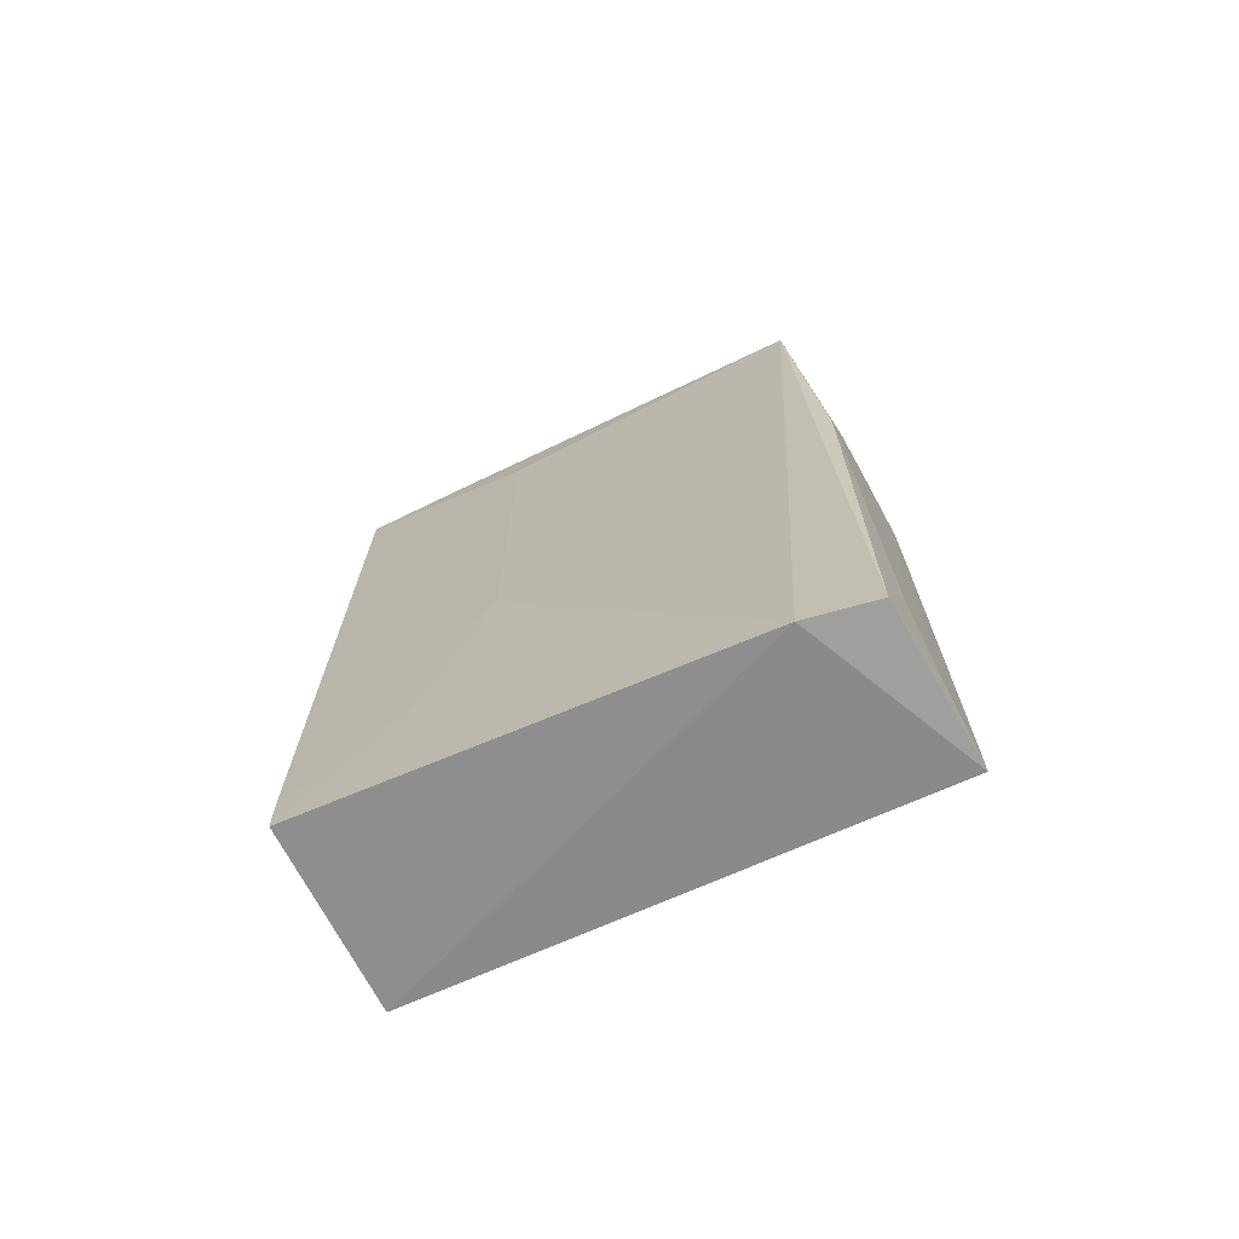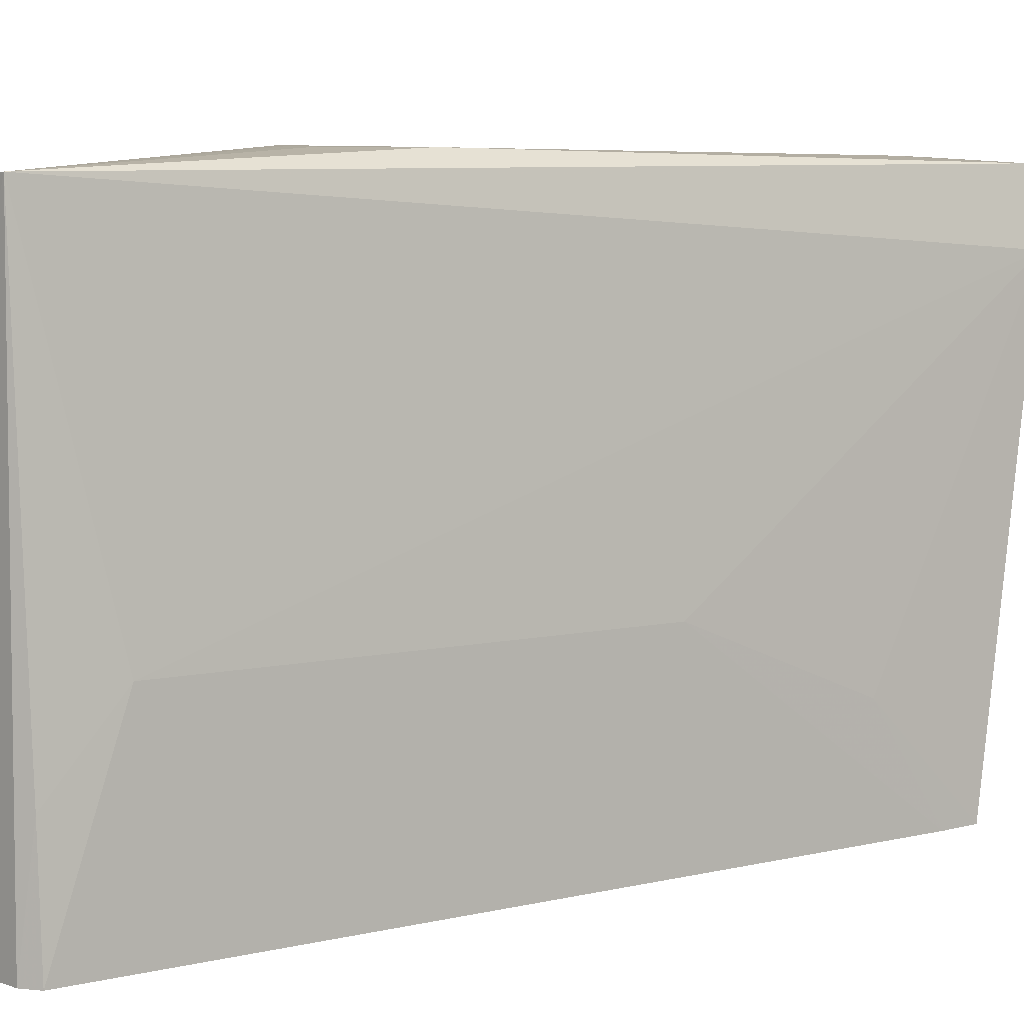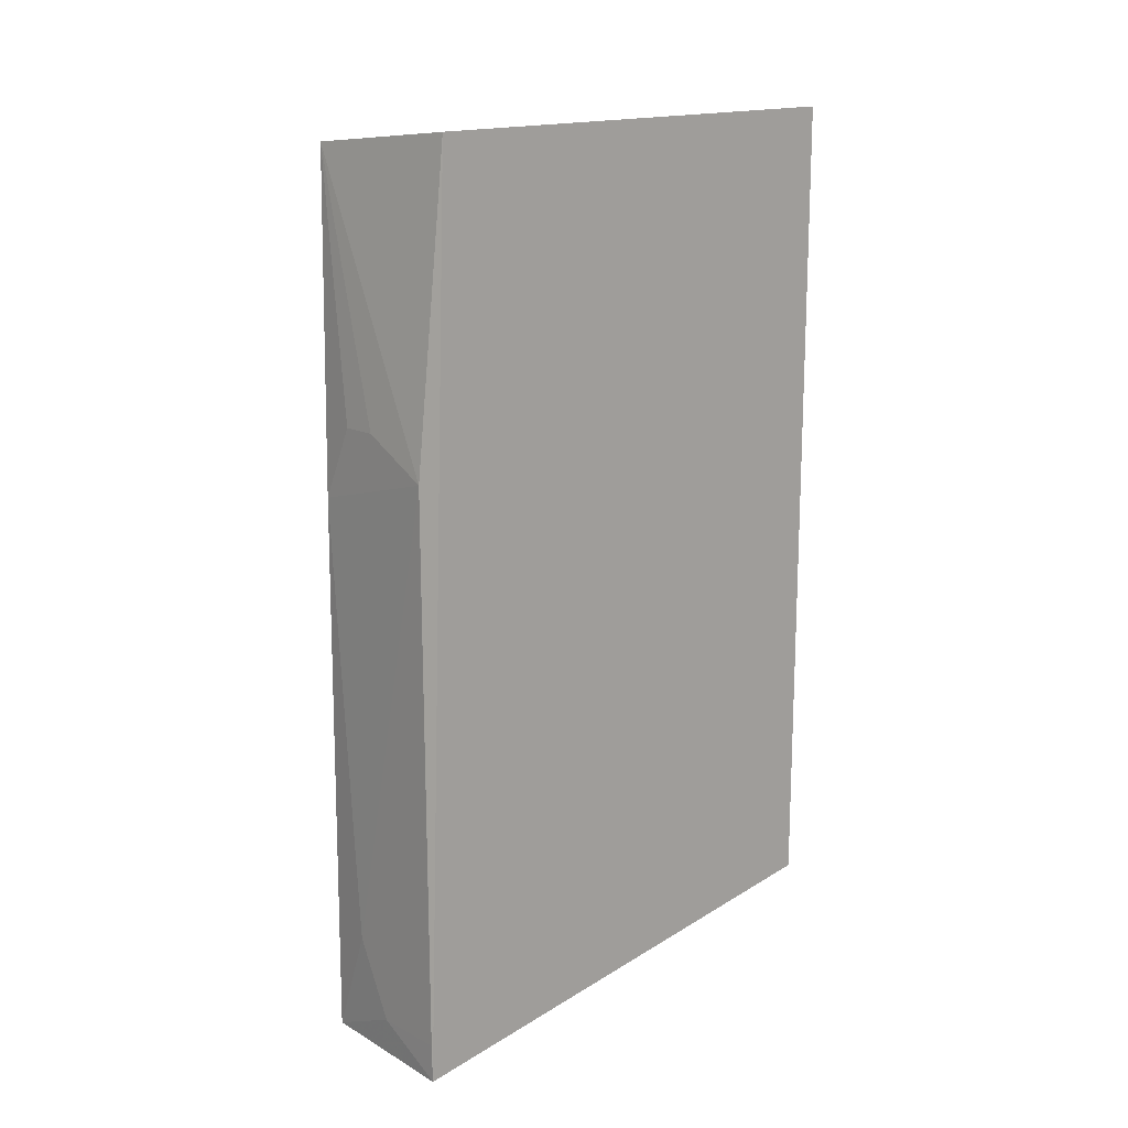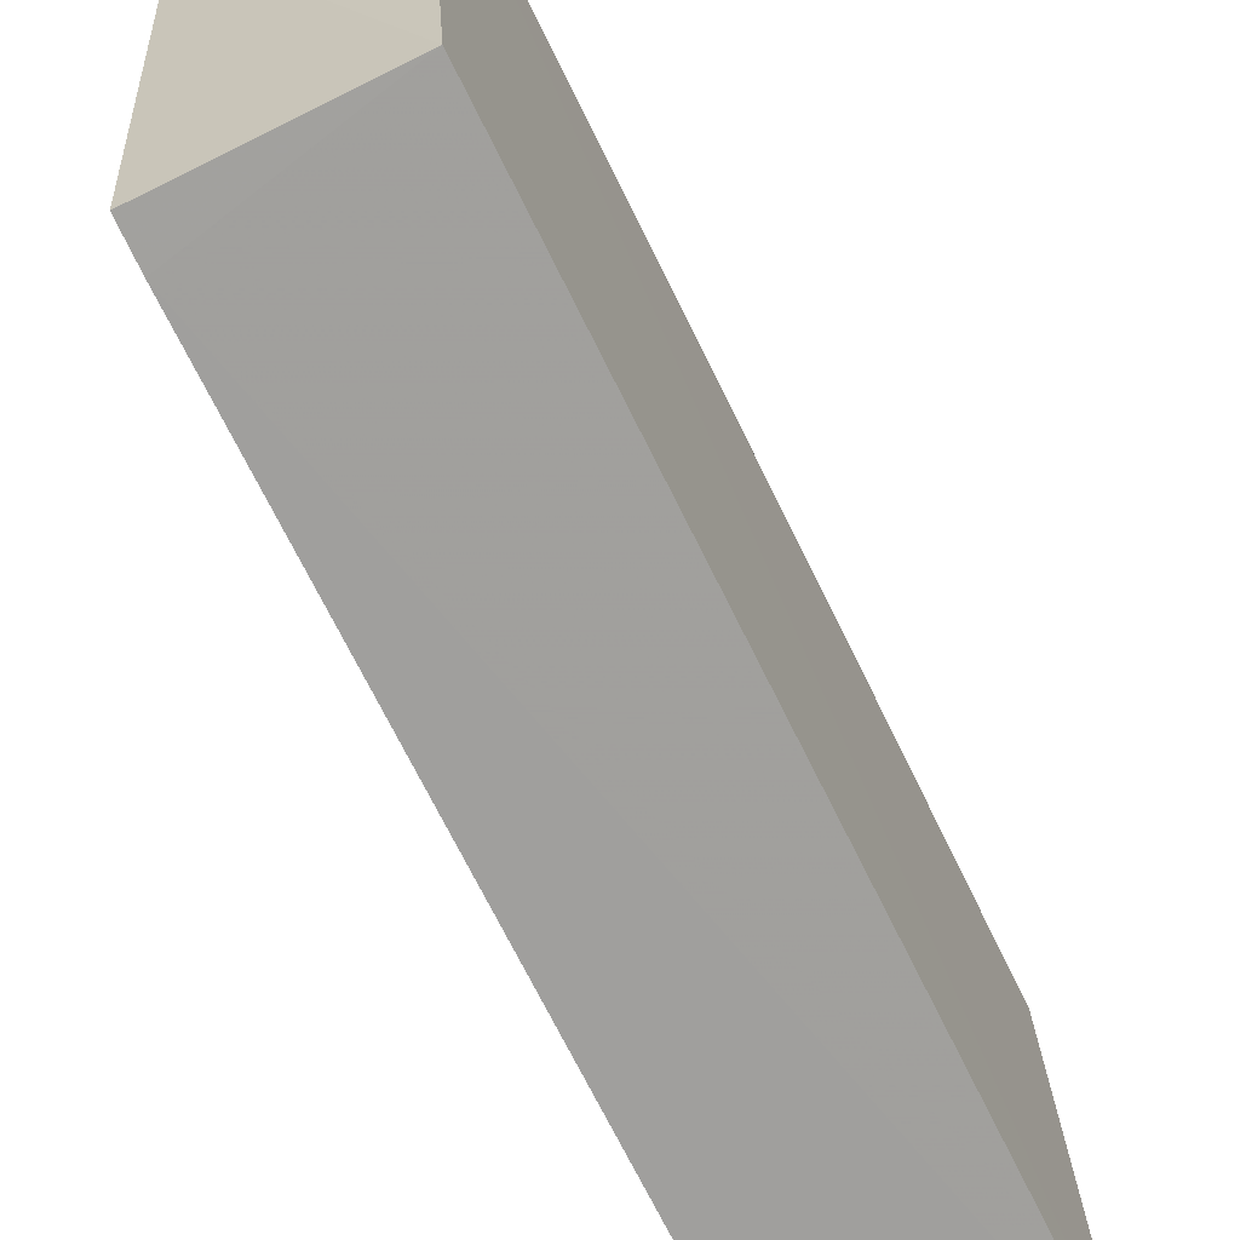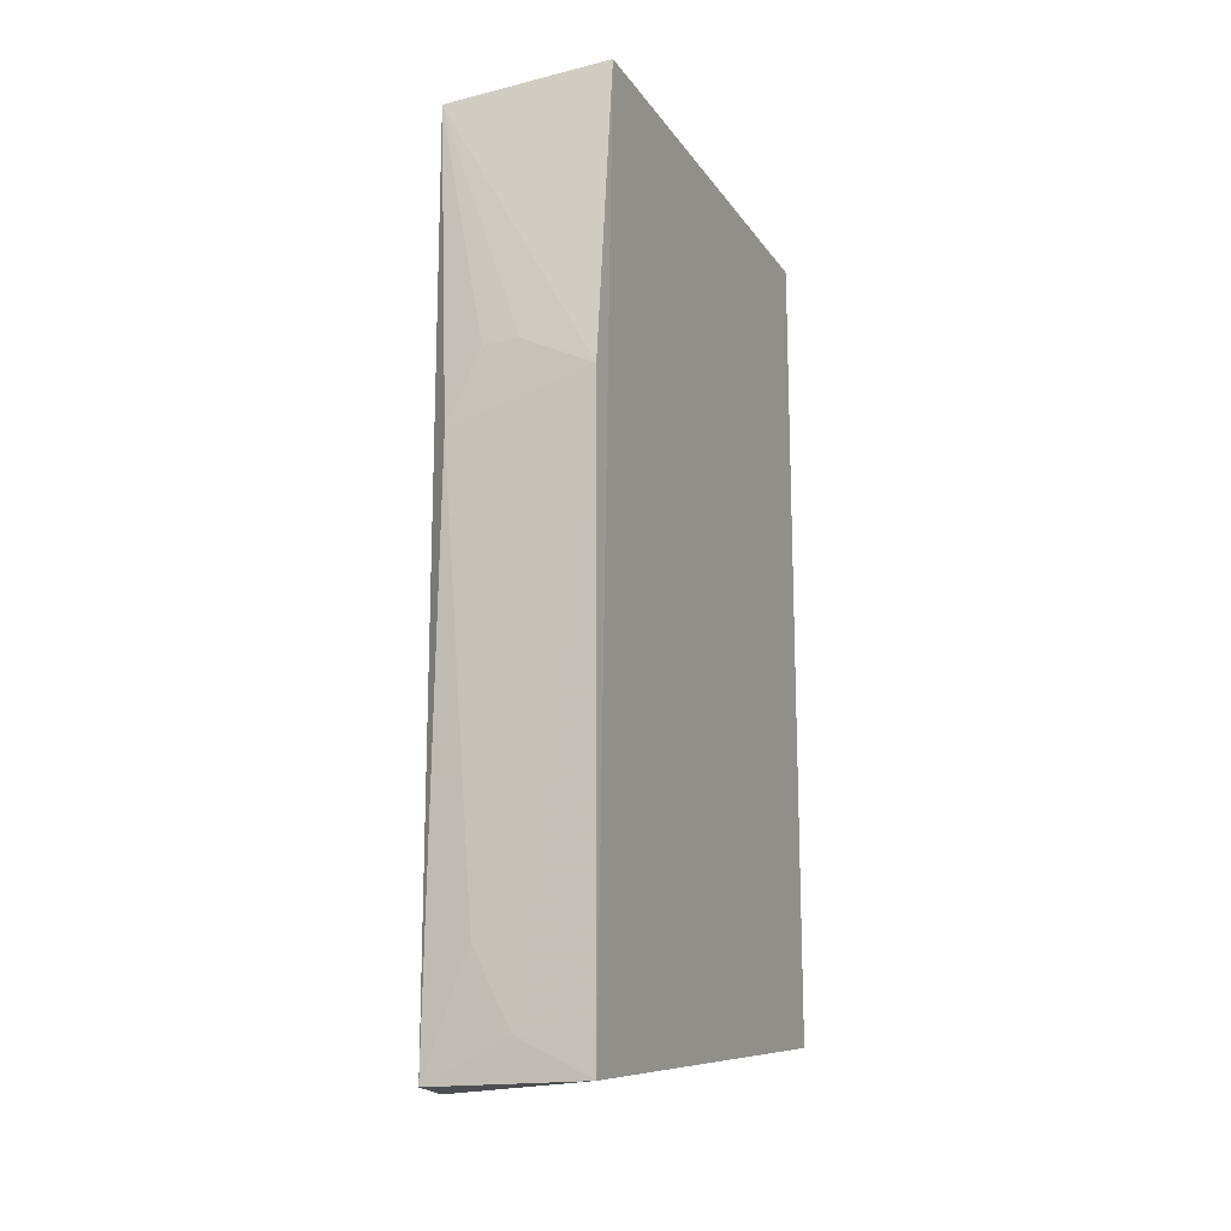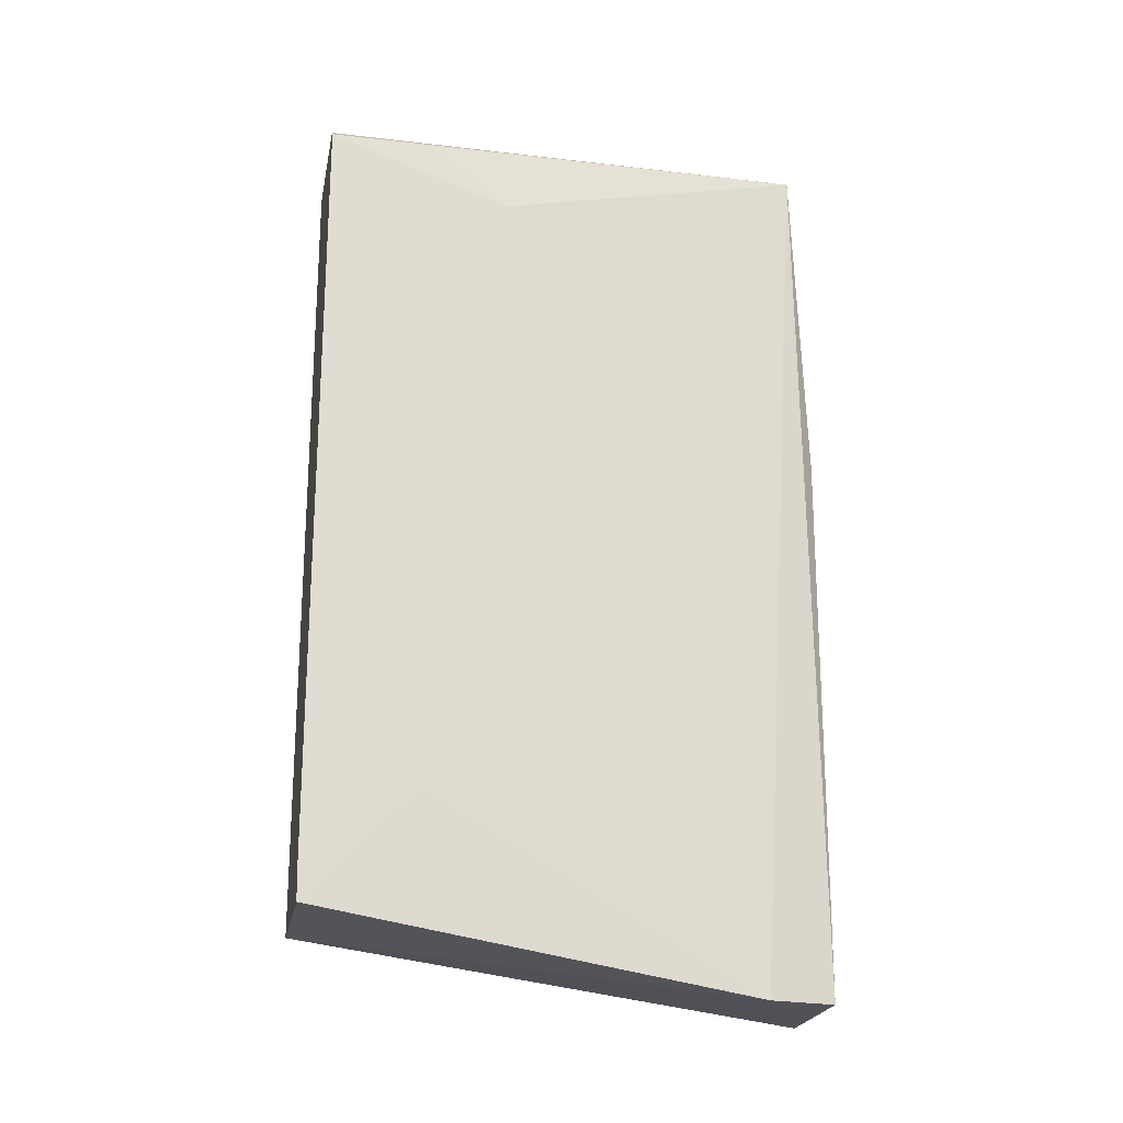
<metadata>
{"format":"obj","ext":"obj","renderer":"f3d","projection":"perspective","resolution":1024,"background":"white","views":[{"elev":-71.0,"azim":-62.2,"up":"+Y"},{"elev":6.0,"azim":-126.4,"up":"+Z"},{"elev":14.9,"azim":47.4,"up":"+Y"},{"elev":-71.4,"azim":26.3,"up":"+Z"},{"elev":-17.2,"azim":22.7,"up":"+Y"},{"elev":-20.9,"azim":-100.4,"up":"+Y"}]}
</metadata>
<code>
v -0.09974 0.06859 0.2278
v -0.0998 -0.01991 0.2307
v -0.09982 -0.01255 0.1799
v -0.118 0.06655 0.1798
v -0.116 0.0672 0.2287
v -0.1179 -0.01255 0.1799
v -0.09971 0.06956 0.1799
v -0.09988 0.0383 0.2309
v -0.1165 -0.0198 0.2234
v -0.118 -0.008868 0.1798
v -0.1166 0.06762 0.1798
v -0.114 0.03478 0.2306
v -0.1179 0.06008 0.198
v -0.1179 -0.001612 0.1907
v -0.1176 0.06668 0.1905
v -0.1106 0.04187 0.2306
v -0.1106 -0.008824 0.2306
v -0.1151 -0.01981 0.23
v -0.1179 0.01656 0.1979
v -0.107 0.04187 0.2307
v -0.09984 -0.01615 0.2307
v -0.1069 -0.01615 0.2306
f 7 5 1
f 7 1 2
f 7 2 3
f 8 2 1
f 8 1 5
f 9 6 3
f 9 3 2
f 10 3 6
f 10 7 3
f 10 4 7
f 11 7 4
f 11 5 7
f 13 9 5
f 14 10 6
f 14 6 9
f 15 11 4
f 15 5 11
f 15 13 5
f 15 4 13
f 16 5 12
f 17 8 12
f 18 12 5
f 18 5 9
f 18 17 12
f 18 9 2
f 19 10 14
f 19 13 4
f 19 4 10
f 19 14 9
f 19 9 13
f 20 8 5
f 20 5 16
f 20 16 12
f 20 12 8
f 21 2 8
f 22 18 2
f 22 17 18
f 22 2 21
f 22 21 8
f 22 8 17

</code>
